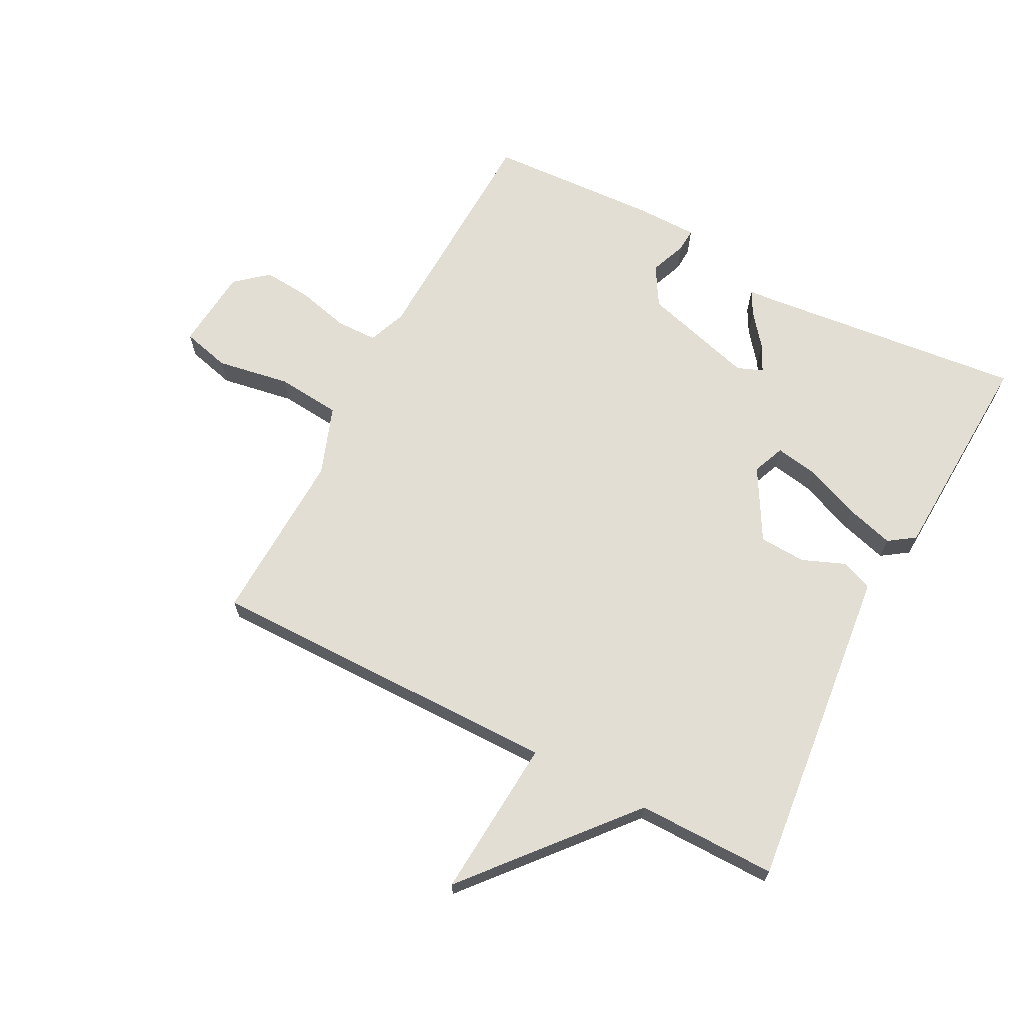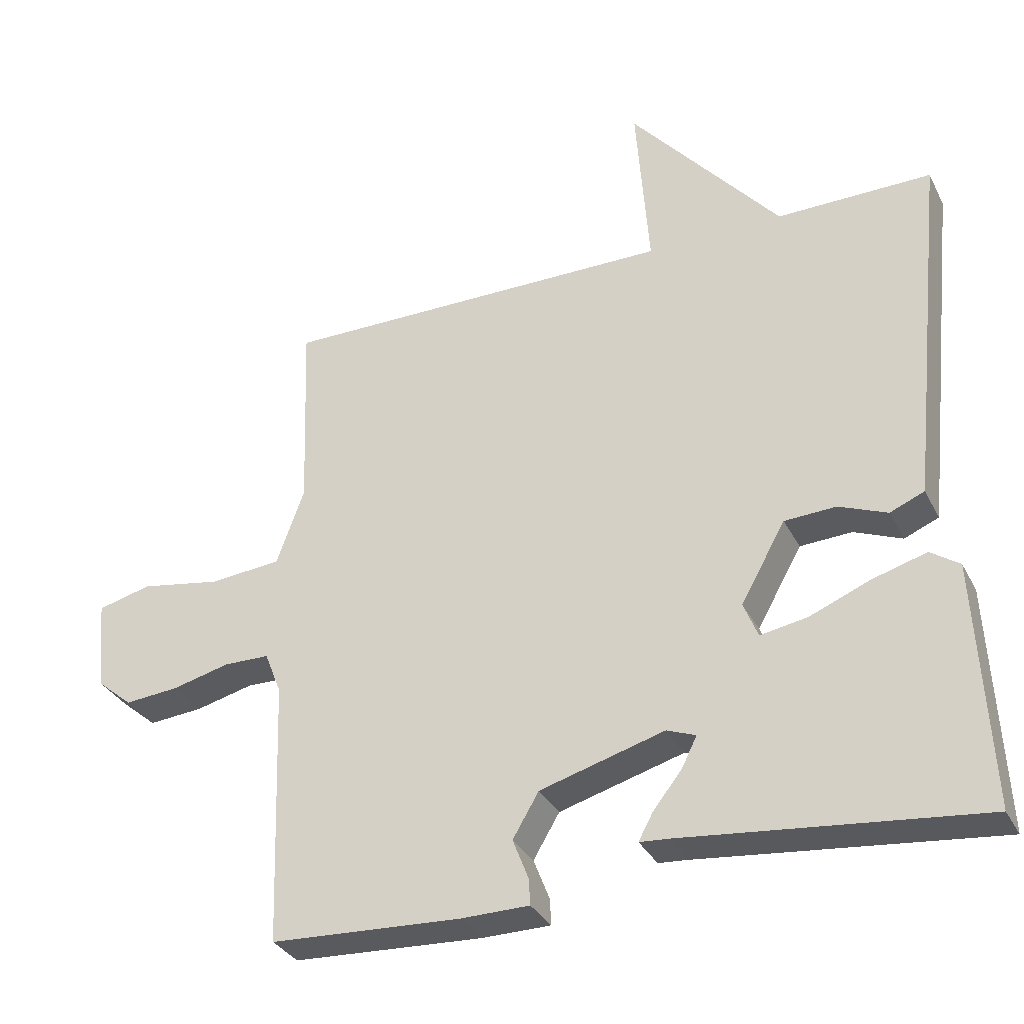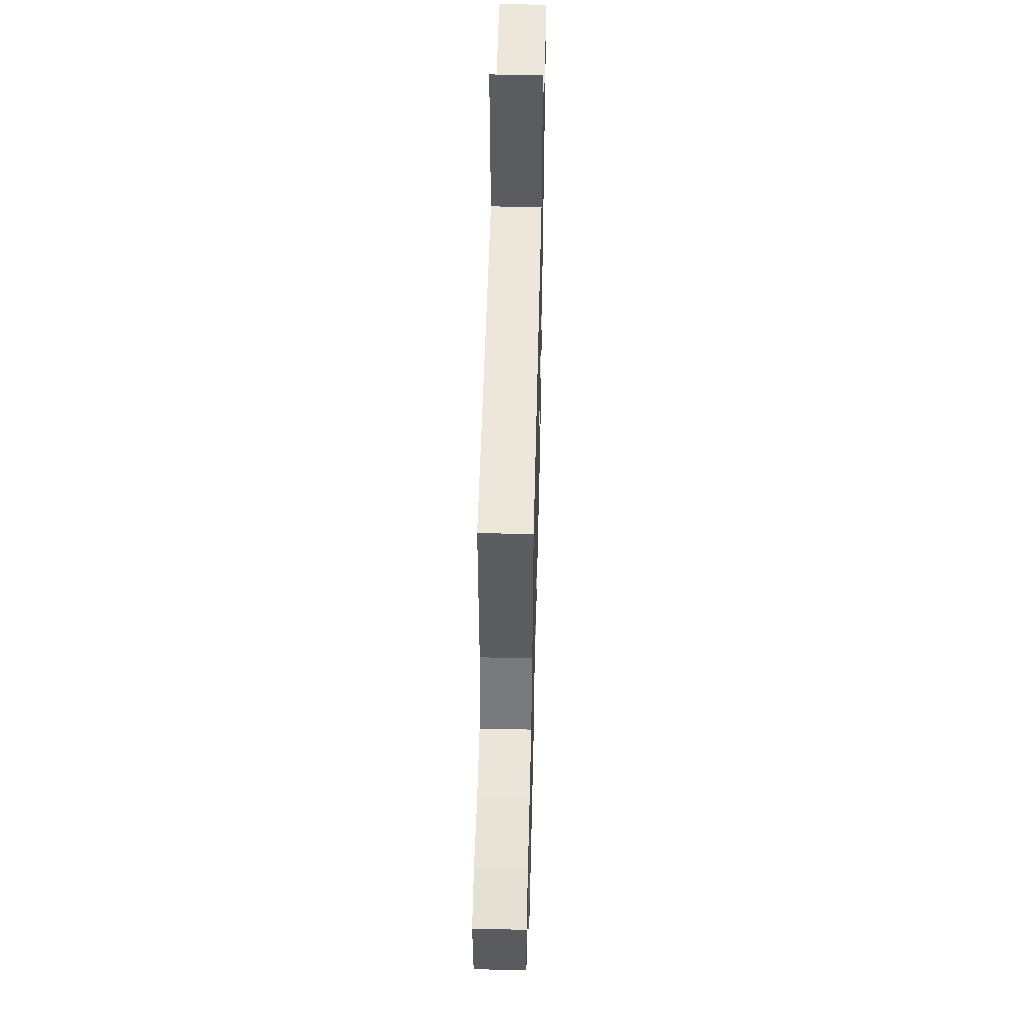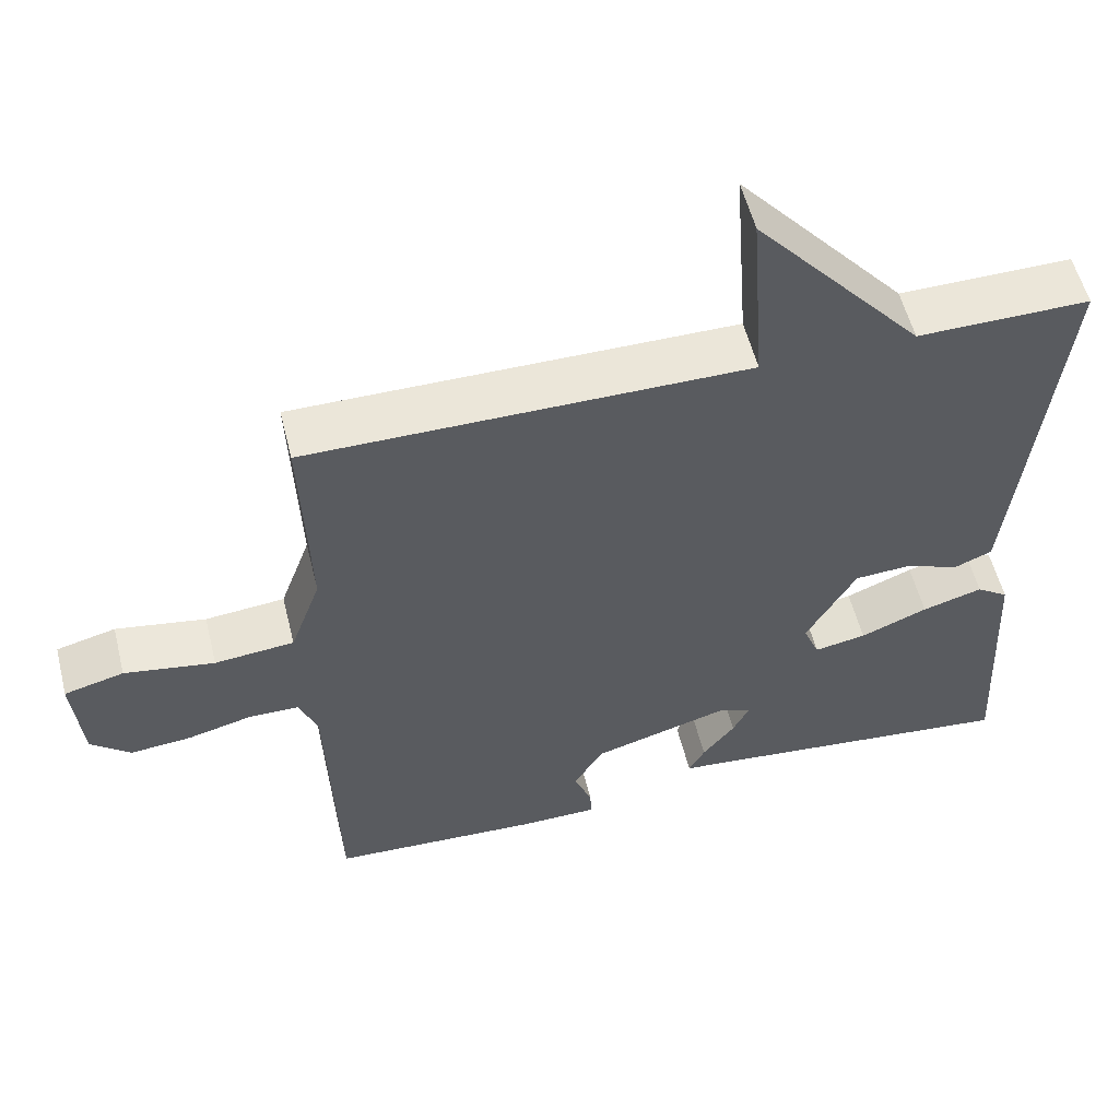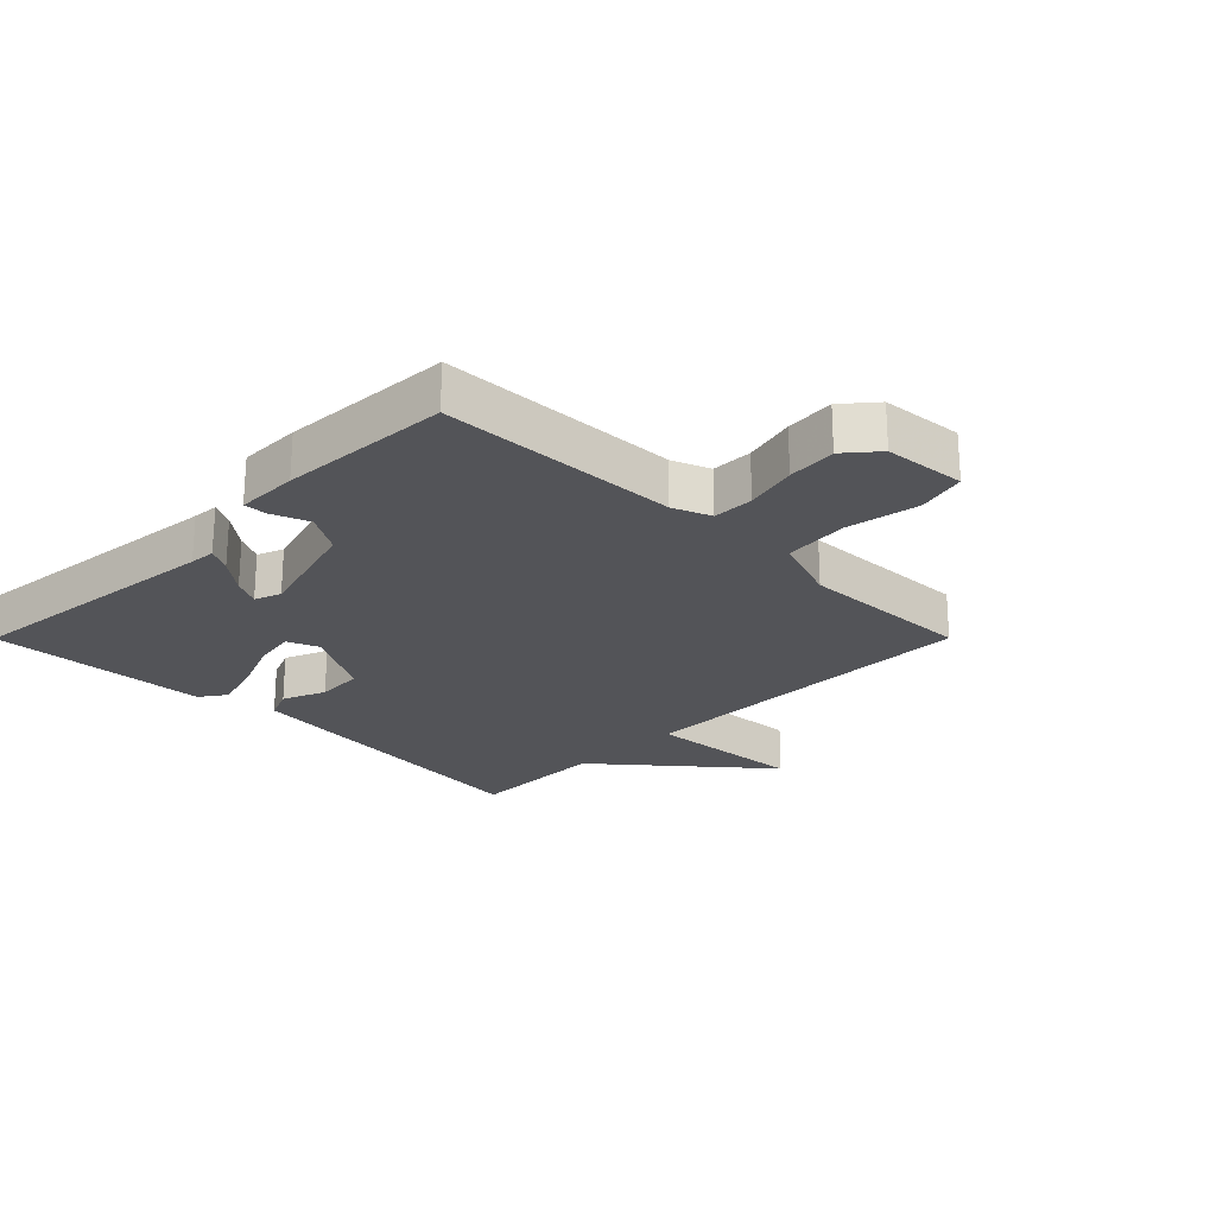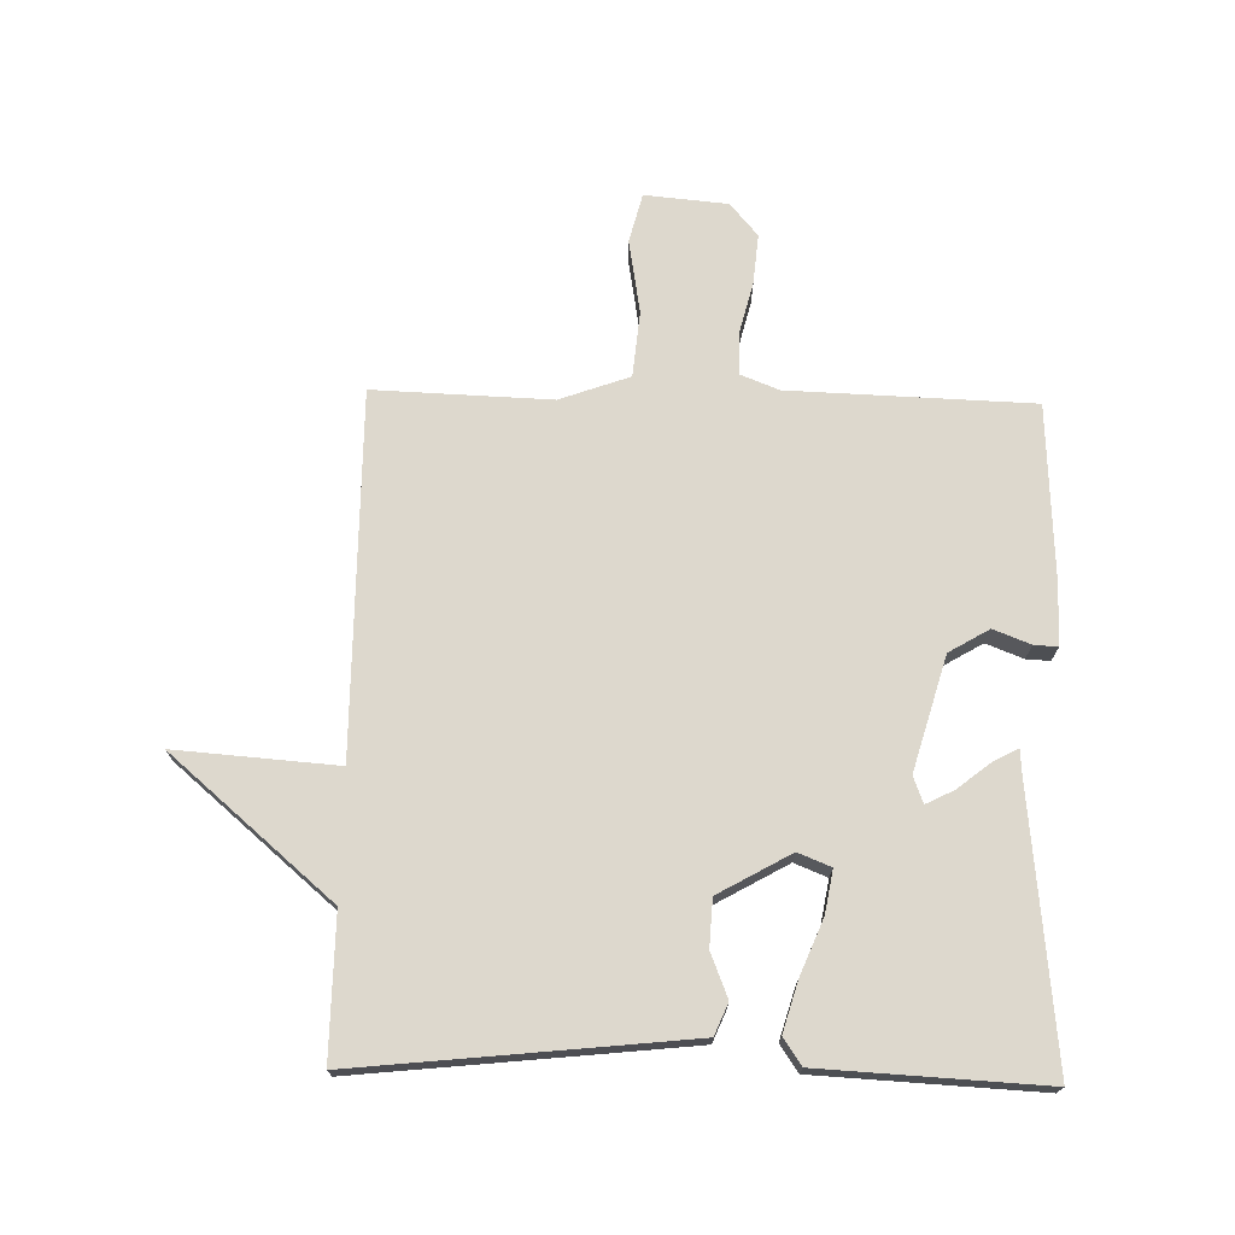
<metadata>
{"format":"obj","ext":"obj","renderer":"f3d","projection":"perspective","resolution":1024,"background":"white","views":[{"elev":67.2,"azim":27.5,"up":"+Y"},{"elev":-32.7,"azim":23.6,"up":"+Z"},{"elev":51.6,"azim":-88.6,"up":"+Z"},{"elev":55.6,"azim":-13.9,"up":"+Z"},{"elev":-23.5,"azim":-134.9,"up":"+Y"},{"elev":72.1,"azim":91.3,"up":"+Y"}]}
</metadata>
<code>
v 0.5 0.07 0.5
v 0.46 0.07 0.124
v 0.444 0.07 -0.024
v 0.394 0.07 -0.045
v 0.324 0.07 -0.017
v 0.249 0.07 -0.021
v 0.184 0.07 -0.136
v 0.205 0.07 -0.188
v 0.273 0.07 -0.176
v 0.361 0.07 -0.14
v 0.44 0.07 -0.117
v 0.482 0.07 -0.146
v 0.5 0.07 -0.5
v 0.069 0.07 -0.455
v 0.027 0.07 -0.452
v 0.048 0.07 -0.413
v 0.09 0.07 -0.36
v 0.112 0.07 -0.316
v 0.07 0.07 -0.3
v -0.111 0.07 -0.352
v -0.149 0.07 -0.416
v -0.126 0.07 -0.475
v -0.124 0.07 -0.513
v -0.224 0.07 -0.514
v -0.5 0.07 -0.5
v -0.513 0.07 -0.113
v -0.537 0.07 -0.052
v -0.603 0.07 -0.051
v -0.687 0.07 -0.072
v -0.766 0.07 -0.079
v -0.818 0.07 -0.035
v -0.83 0.07 0.097
v -0.752 0.07 0.117
v -0.634 0.07 0.097
v -0.53 0.07 0.107
v -0.49 0.07 0.218
v -0.5 0.07 0.5
v 0.075 0.07 0.498
v 0.056 0.07 0.755
v 0.275 0.07 0.498
v 0.5 0 0.5
v 0.46 0 0.124
v 0.444 0 -0.024
v 0.394 0 -0.045
v 0.324 0 -0.017
v 0.249 0 -0.021
v 0.184 0 -0.136
v 0.205 0 -0.188
v 0.273 0 -0.176
v 0.361 0 -0.14
v 0.44 0 -0.117
v 0.482 0 -0.146
v 0.5 0 -0.5
v 0.069 0 -0.455
v 0.027 0 -0.452
v 0.048 0 -0.413
v 0.09 0 -0.36
v 0.112 0 -0.316
v 0.07 0 -0.3
v -0.111 0 -0.352
v -0.149 0 -0.416
v -0.126 0 -0.475
v -0.124 0 -0.513
v -0.224 0 -0.514
v -0.5 0 -0.5
v -0.513 0 -0.113
v -0.537 0 -0.052
v -0.603 0 -0.051
v -0.687 0 -0.072
v -0.766 0 -0.079
v -0.818 0 -0.035
v -0.83 0 0.097
v -0.752 0 0.117
v -0.634 0 0.097
v -0.53 0 0.107
v -0.49 0 0.218
v -0.5 0 0.5
v 0.075 0 0.498
v 0.056 0 0.755
v 0.275 0 0.498
f 38 39 40
f 36 37 38
f 35 36 38 40
f 32 33 34
f 31 32 34
f 30 31 34
f 29 30 34
f 28 29 34
f 27 28 34 35
f 40 1 2
f 35 40 2
f 27 35 2
f 26 27 2
f 24 25 26
f 23 24 26
f 22 23 26
f 21 22 26
f 14 15 16 17
f 14 17 18
f 13 14 18
f 12 13 18
f 11 12 18
f 10 11 18
f 9 10 18
f 8 9 18 19
f 2 3 4 5
f 2 5 6
f 26 2 6
f 20 21 26
f 19 20 26
f 8 19 26
f 7 8 26
f 6 7 26
f 80 79 78
f 78 77 76
f 80 78 76 75
f 74 73 72
f 74 72 71
f 74 71 70
f 74 70 69
f 74 69 68
f 75 74 68 67
f 42 41 80
f 42 80 75
f 42 75 67
f 42 67 66
f 66 65 64
f 66 64 63
f 66 63 62
f 66 62 61
f 57 56 55 54
f 58 57 54
f 58 54 53
f 58 53 52
f 58 52 51
f 58 51 50
f 58 50 49
f 59 58 49 48
f 45 44 43 42
f 46 45 42
f 46 42 66
f 66 61 60
f 66 60 59
f 66 59 48
f 66 48 47
f 66 47 46
f 1 41 42 2
f 2 42 43 3
f 3 43 44 4
f 4 44 45 5
f 5 45 46 6
f 6 46 47 7
f 7 47 48 8
f 8 48 49 9
f 9 49 50 10
f 10 50 51 11
f 11 51 52 12
f 12 52 53 13
f 13 53 54 14
f 14 54 55 15
f 15 55 56 16
f 16 56 57 17
f 17 57 58 18
f 18 58 59 19
f 19 59 60 20
f 20 60 61 21
f 21 61 62 22
f 22 62 63 23
f 23 63 64 24
f 24 64 65 25
f 25 65 66 26
f 26 66 67 27
f 27 67 68 28
f 28 68 69 29
f 29 69 70 30
f 30 70 71 31
f 31 71 72 32
f 32 72 73 33
f 33 73 74 34
f 34 74 75 35
f 35 75 76 36
f 36 76 77 37
f 37 77 78 38
f 38 78 79 39
f 39 79 80 40
f 40 80 41 1

</code>
